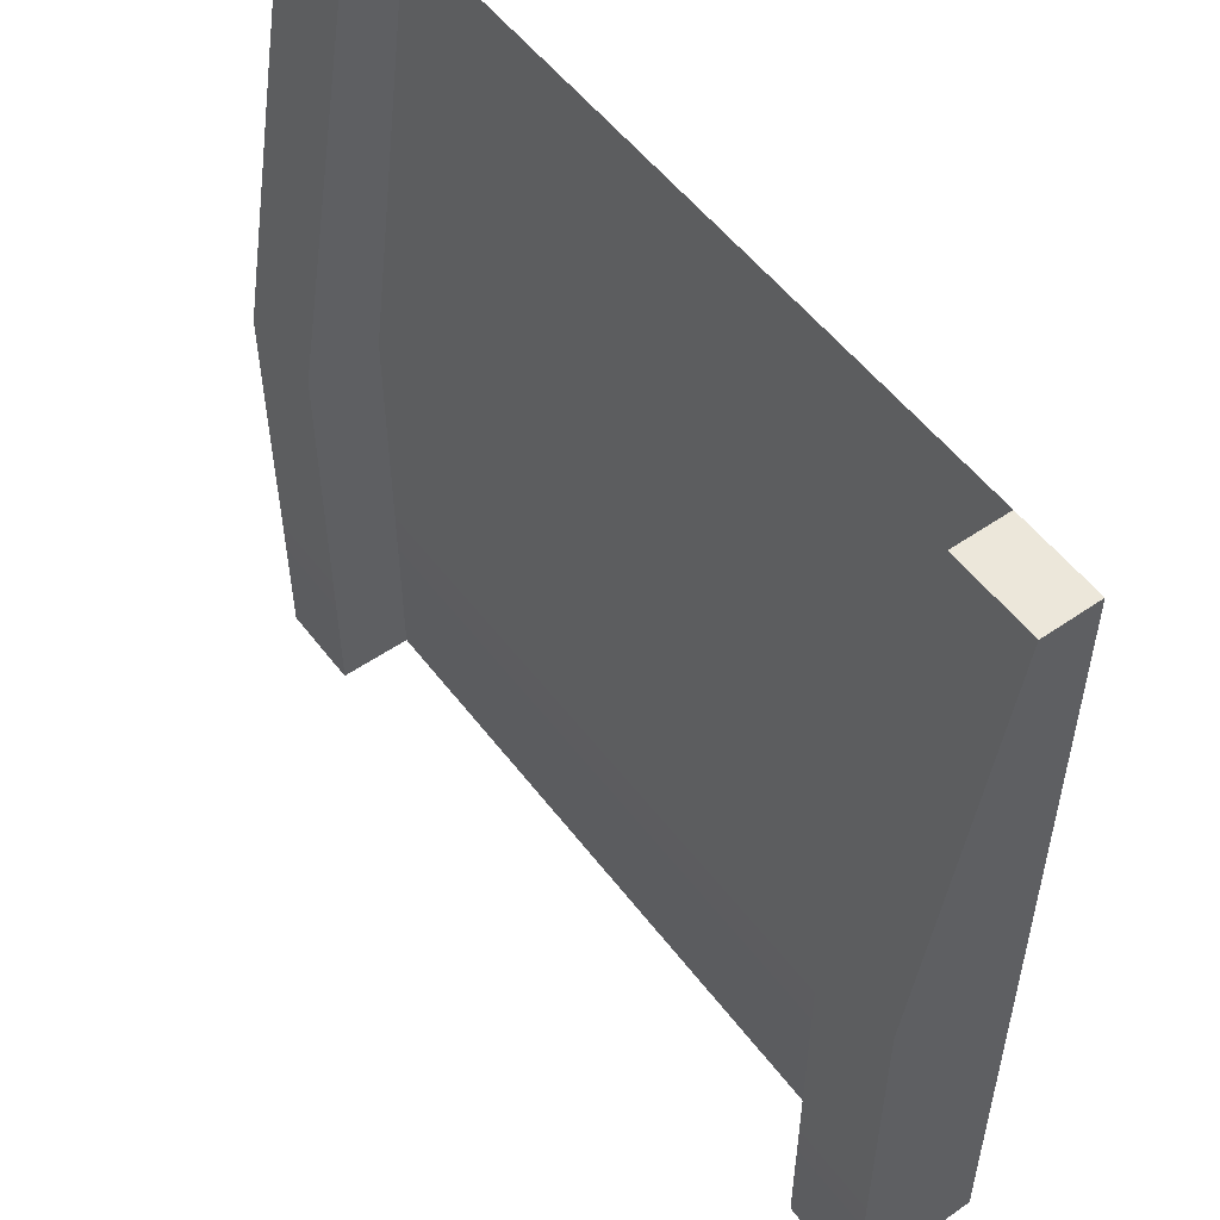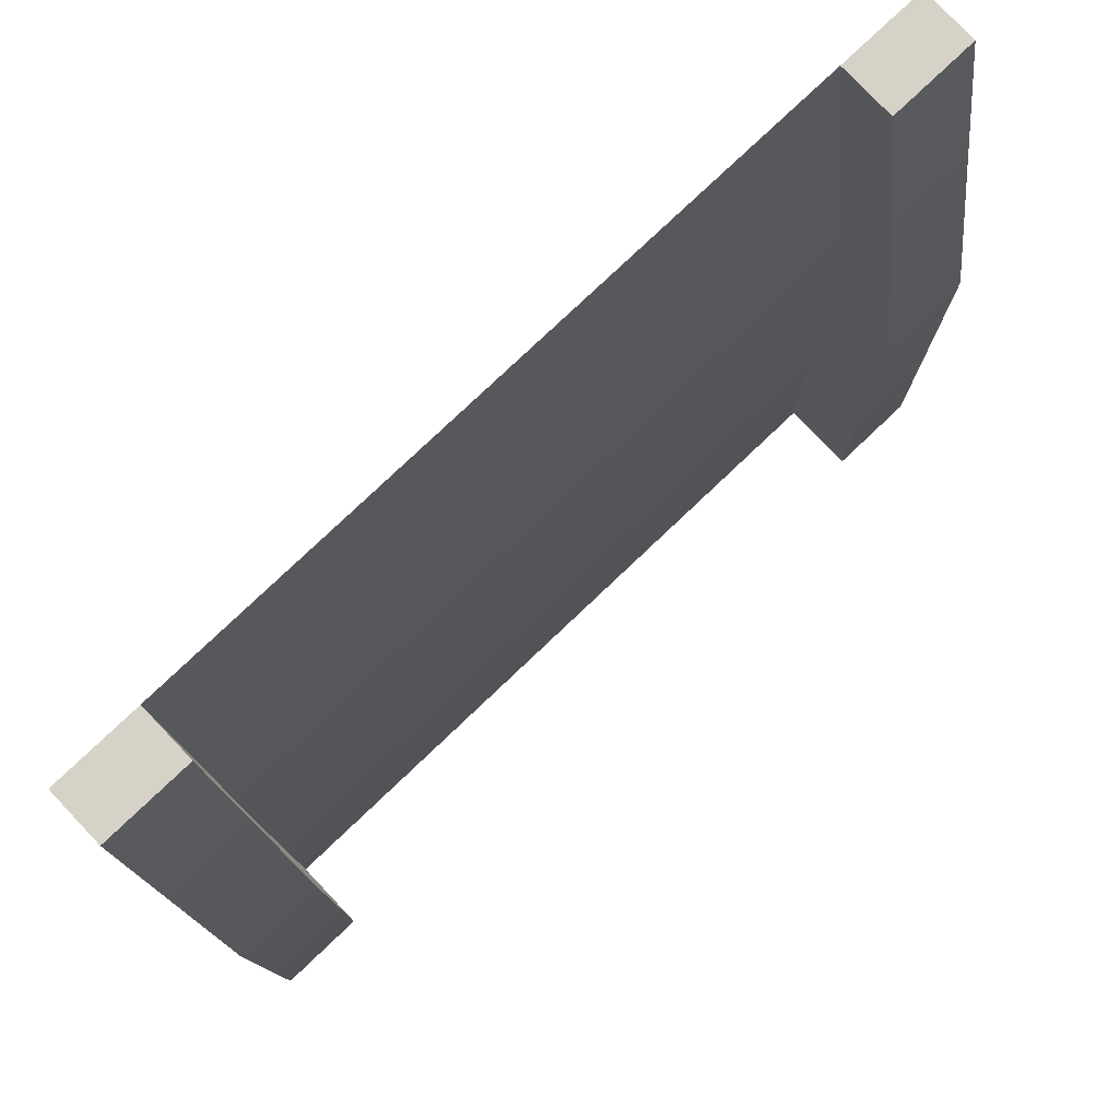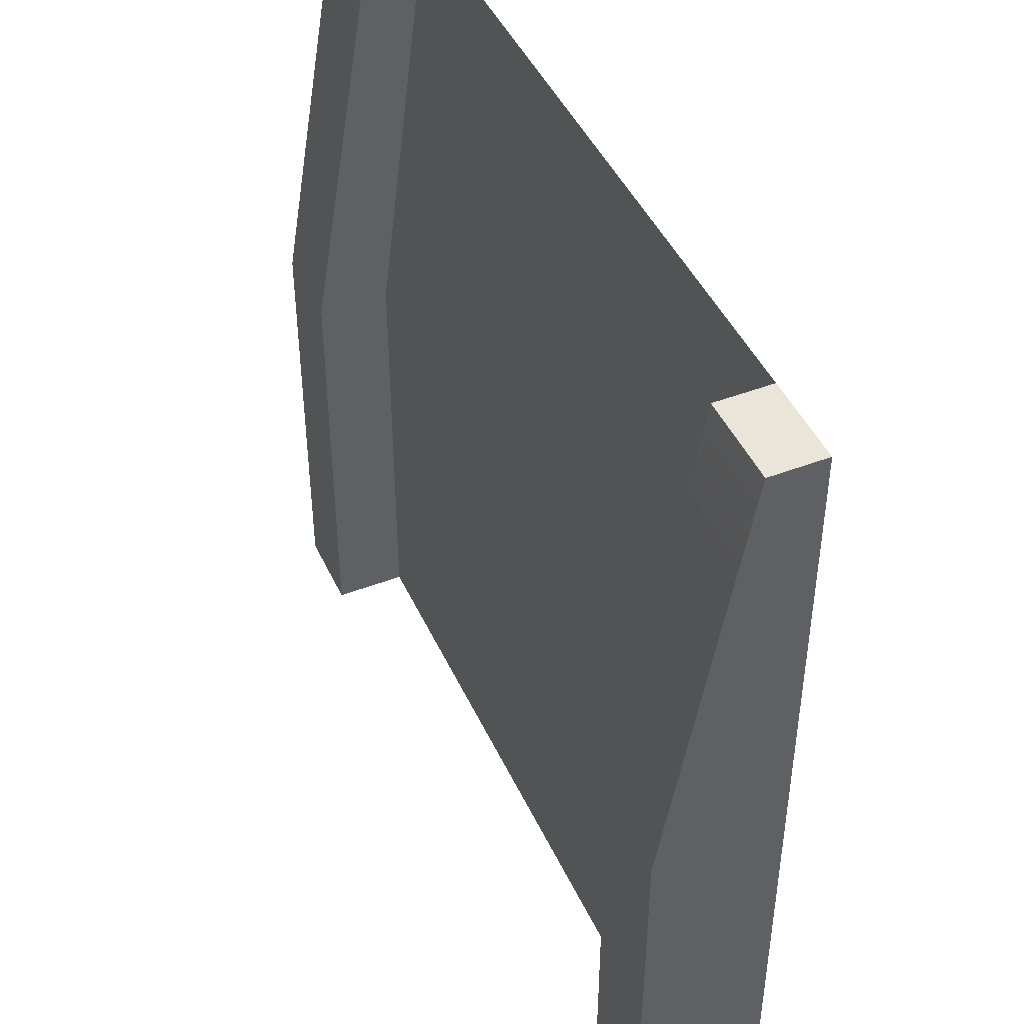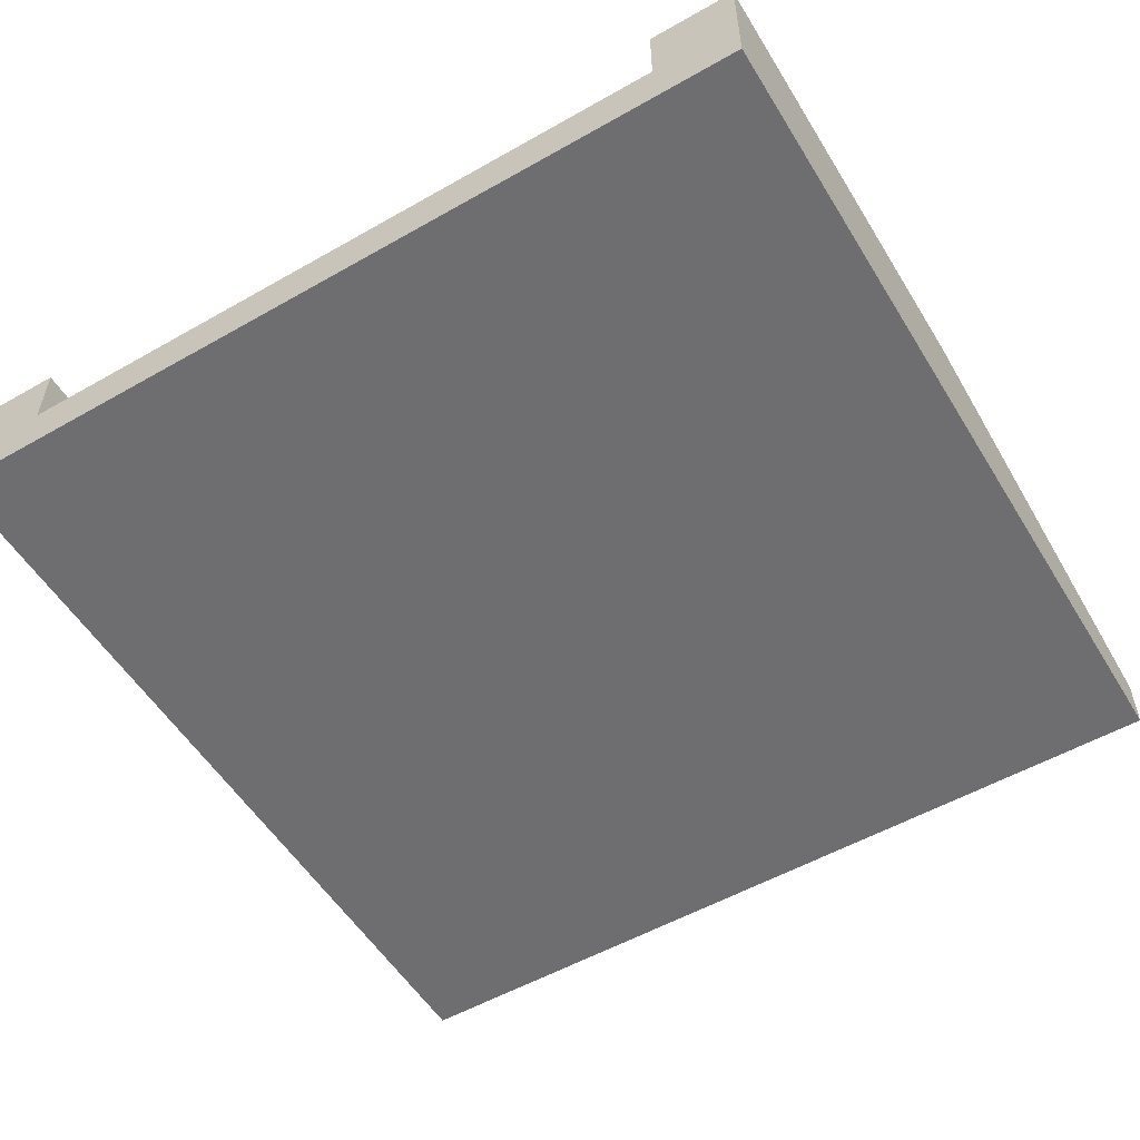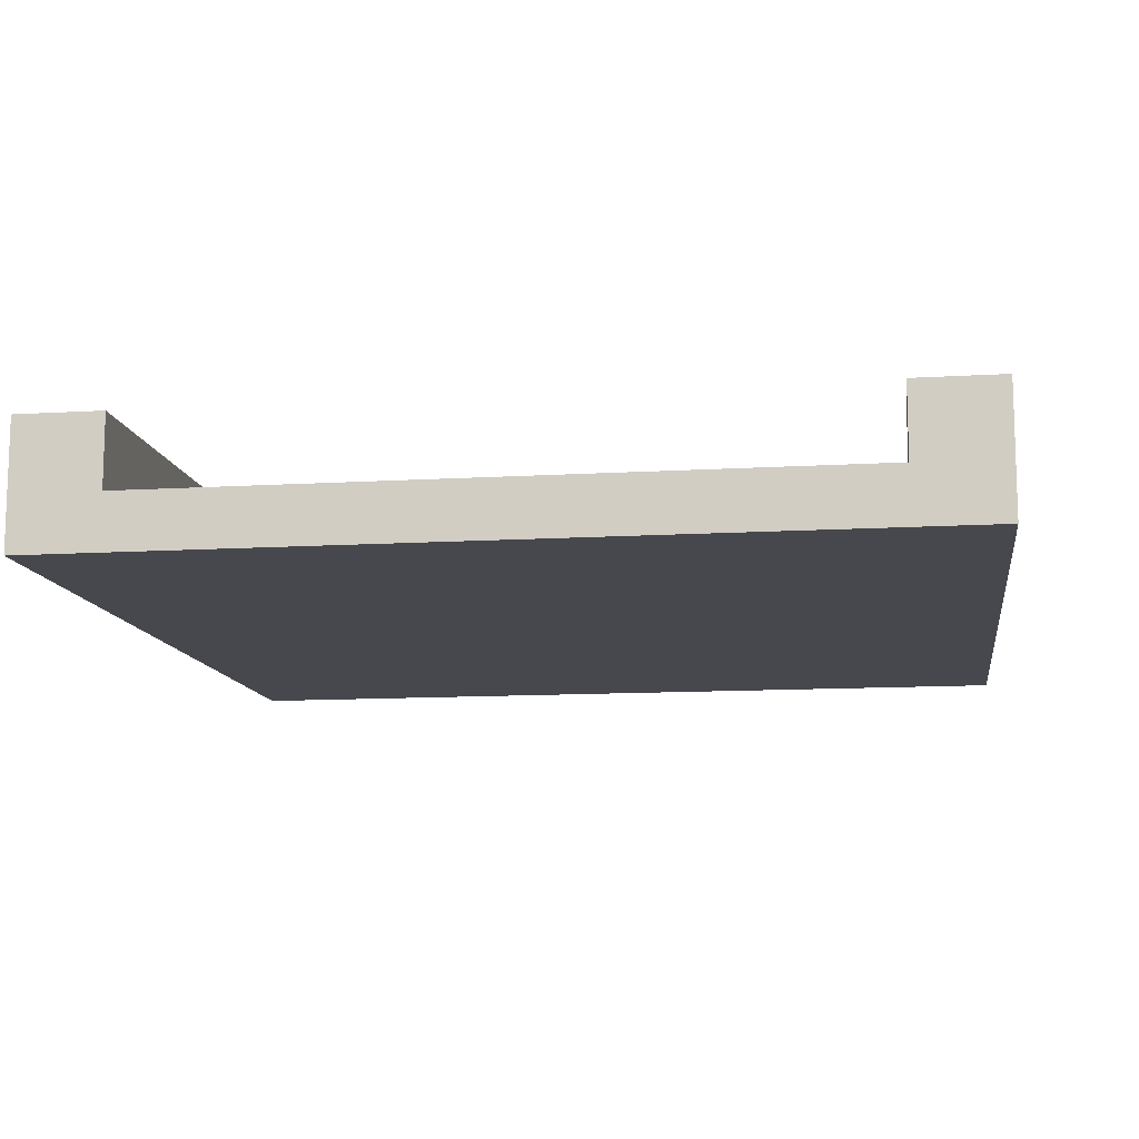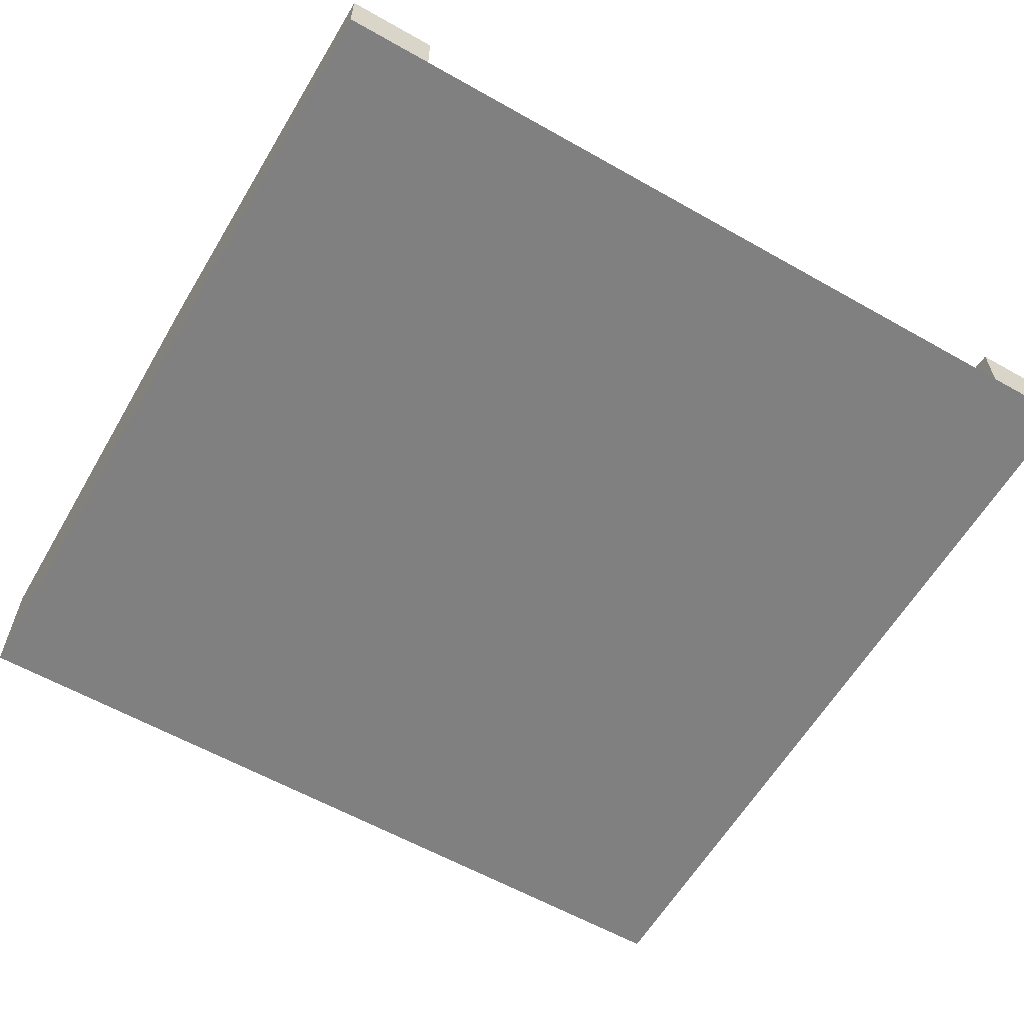
<metadata>
{"format":"obj","ext":"obj","renderer":"f3d","projection":"perspective","resolution":1024,"background":"white","views":[{"elev":53.5,"azim":-126.4,"up":"+Z"},{"elev":78.5,"azim":136.5,"up":"+Z"},{"elev":45.4,"azim":-113.8,"up":"+Z"},{"elev":-54.4,"azim":-148.9,"up":"+Y"},{"elev":-11.7,"azim":-171.7,"up":"+Y"},{"elev":-60.0,"azim":-30.1,"up":"+Y"}]}
</metadata>
<code>
g start
v 0.5 0 0.5 1 1 1
v 0.4 0 0.5 1 1 1
v 0.5 0.06333 0.5 1 1 1
v 0.4 0.06333 0.5 1 1 1
v 0.5 0 -0.5 1 1 1
v -0.5 0 -0.5 1 1 1
v -0.4 0 0.5 1 1 1
v -0.5 0 0.5 1 1 1
v 0.5 0.1467 -0.5 1 1 1
v 0.5 0.1467 3.61e-15 1 1 1
v -0.5 0.1467 -0.5 1 1 1
v -0.5 0.1467 -3.61e-15 1 1 1
v -0.5 0.06333 0.5 1 1 1
v 0.4 0.1467 -0.5 1 1 1
v 0.4 0.1467 2.166e-15 1 1 1
v -0.4 0.1467 -0.5 1 1 1
v -0.4 0.06333 -0.5 1 1 1
v -0.4 0.1467 -1.444e-15 1 1 1
v -0.4 0.06333 -2.166e-15 1 1 1
v -0.4 0.06333 0.5 1 1 1
v 0.4 0.06333 -0.5 1 1 1
v 0.4 0.06333 2.166e-15 1 1 1
v 0.4 0.06333 0 1 1 1
v -0.4 0.06333 0 1 1 1
f 3 2 1
f 2 3 4
f 1 6 5
f 6 1 2
f 6 2 7
f 6 7 8
f 10 5 9
f 5 10 1
f 1 10 3
f 8 11 6
f 11 8 12
f 12 8 13
f 14 10 9
f 10 14 15
f 18 17 16
f 17 18 19
f 19 18 7
f 7 18 20
f 20 8 7
f 8 20 13
f 17 11 16
f 17 6 11
f 6 17 5
f 21 5 17
f 5 21 9
f 9 21 14
f 11 18 16
f 18 11 12
f 12 20 18
f 20 12 13
f 22 14 21
f 14 22 15
f 15 22 2
f 15 2 4
f 15 3 10
f 3 15 4
f 24 2 23
f 2 24 7
f 17 23 21
f 23 17 24
g start
f 3 2 1
f 2 3 4
f 1 6 5
f 6 1 2
f 6 2 7
f 6 7 8
f 10 5 9
f 5 10 1
f 1 10 3
f 8 11 6
f 11 8 12
f 12 8 13
f 14 10 9
f 10 14 15
f 18 17 16
f 17 18 19
f 19 18 7
f 7 18 20
f 20 8 7
f 8 20 13
f 17 11 16
f 17 6 11
f 6 17 5
f 21 5 17
f 5 21 9
f 9 21 14
f 11 18 16
f 18 11 12
f 12 20 18
f 20 12 13
f 22 14 21
f 14 22 15
f 15 22 2
f 15 2 4
f 15 3 10
f 3 15 4
f 24 2 23
f 2 24 7
f 17 23 21
f 23 17 24

</code>
